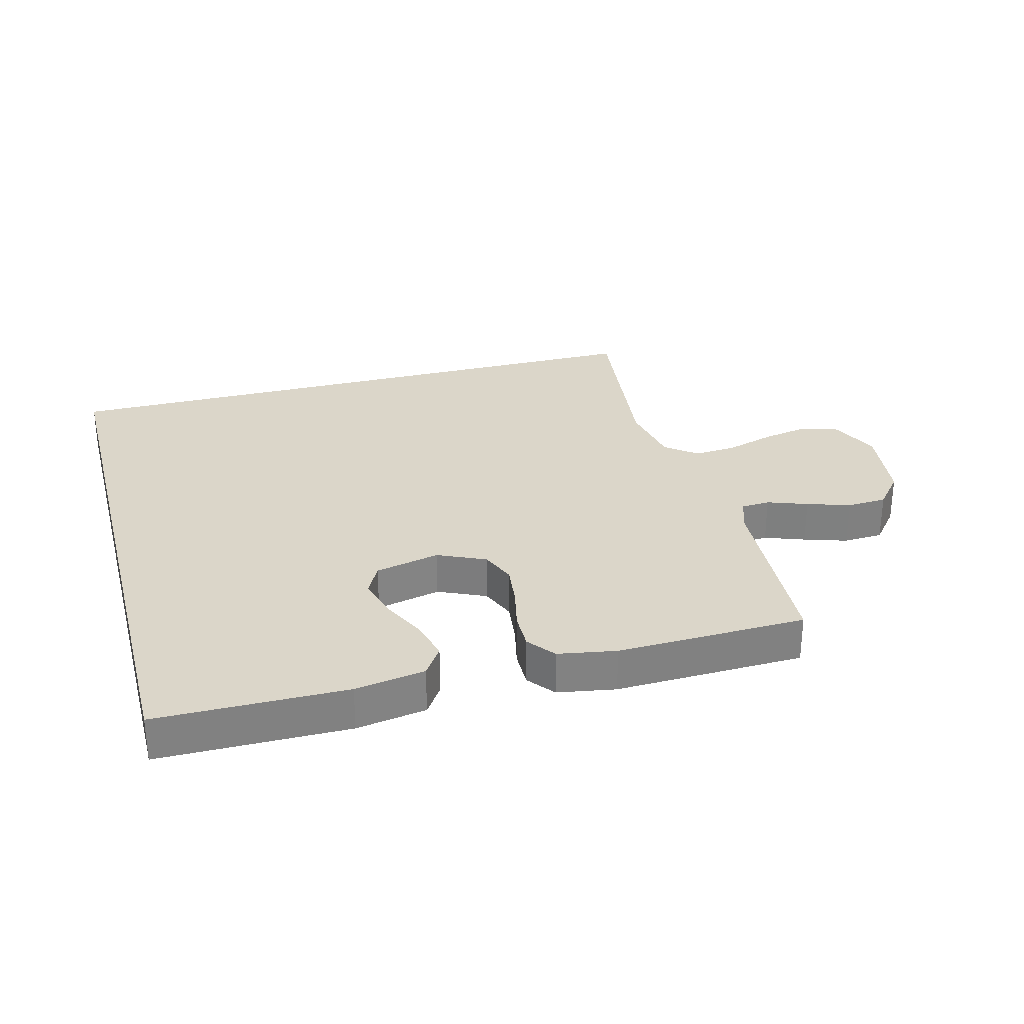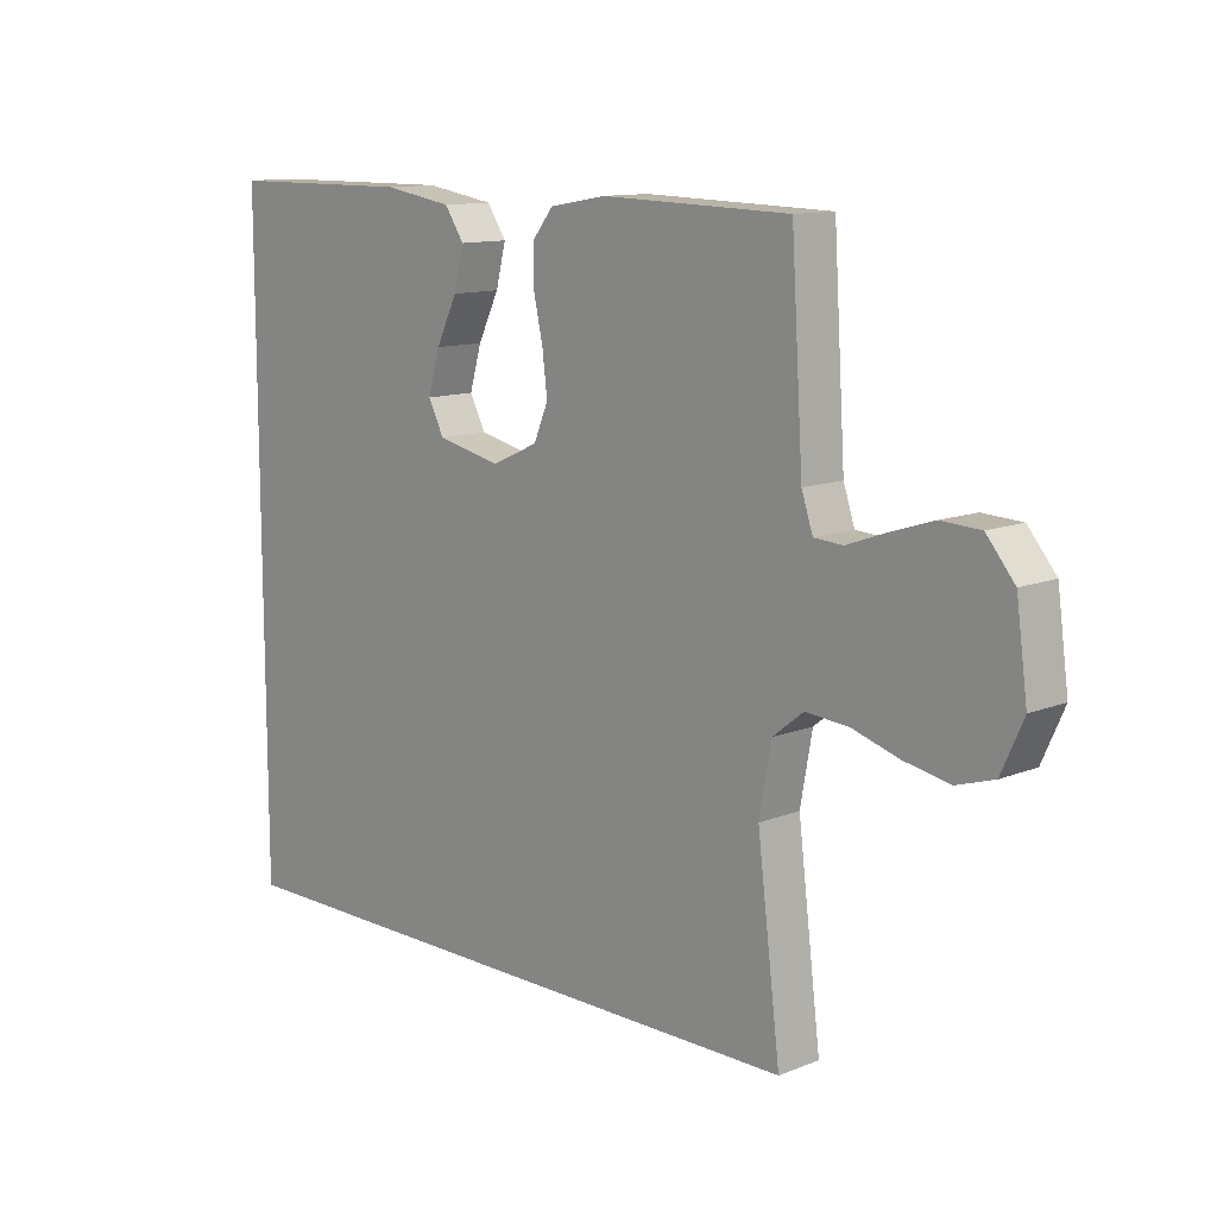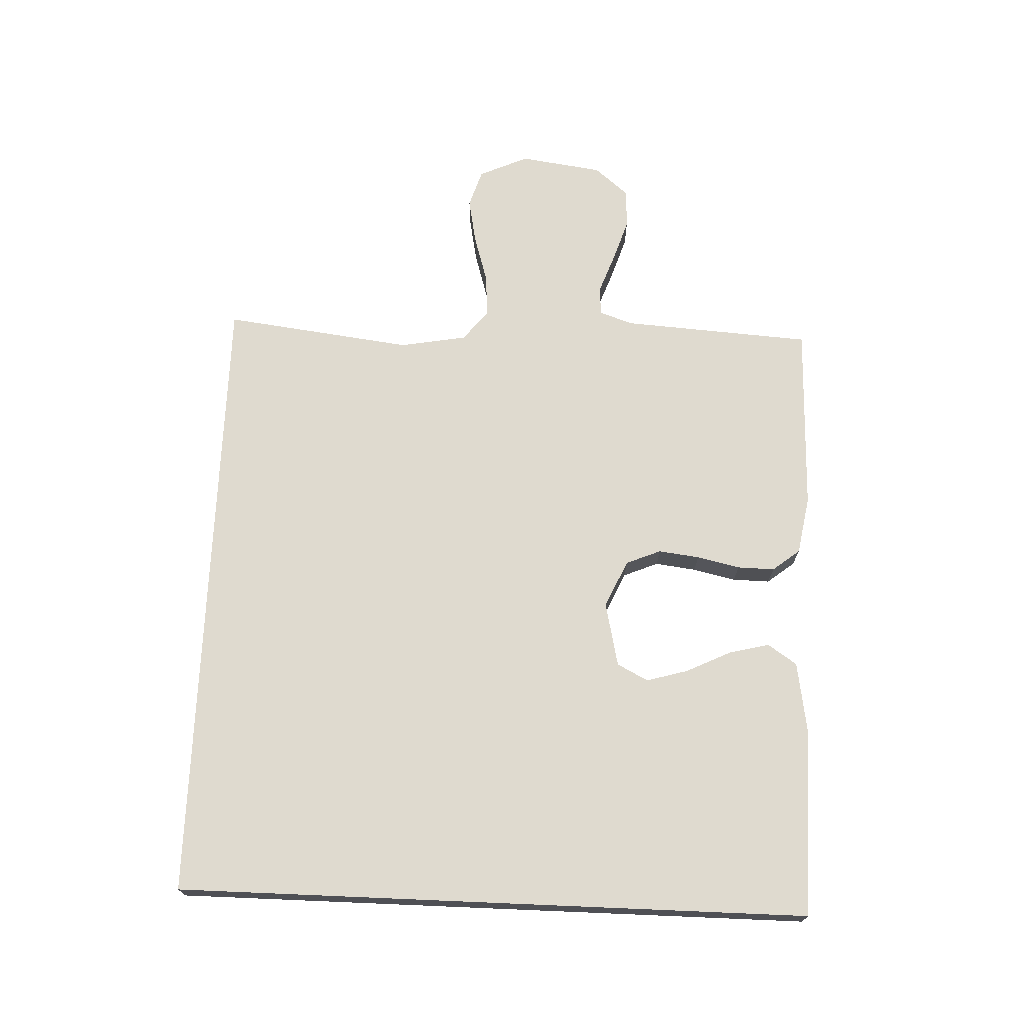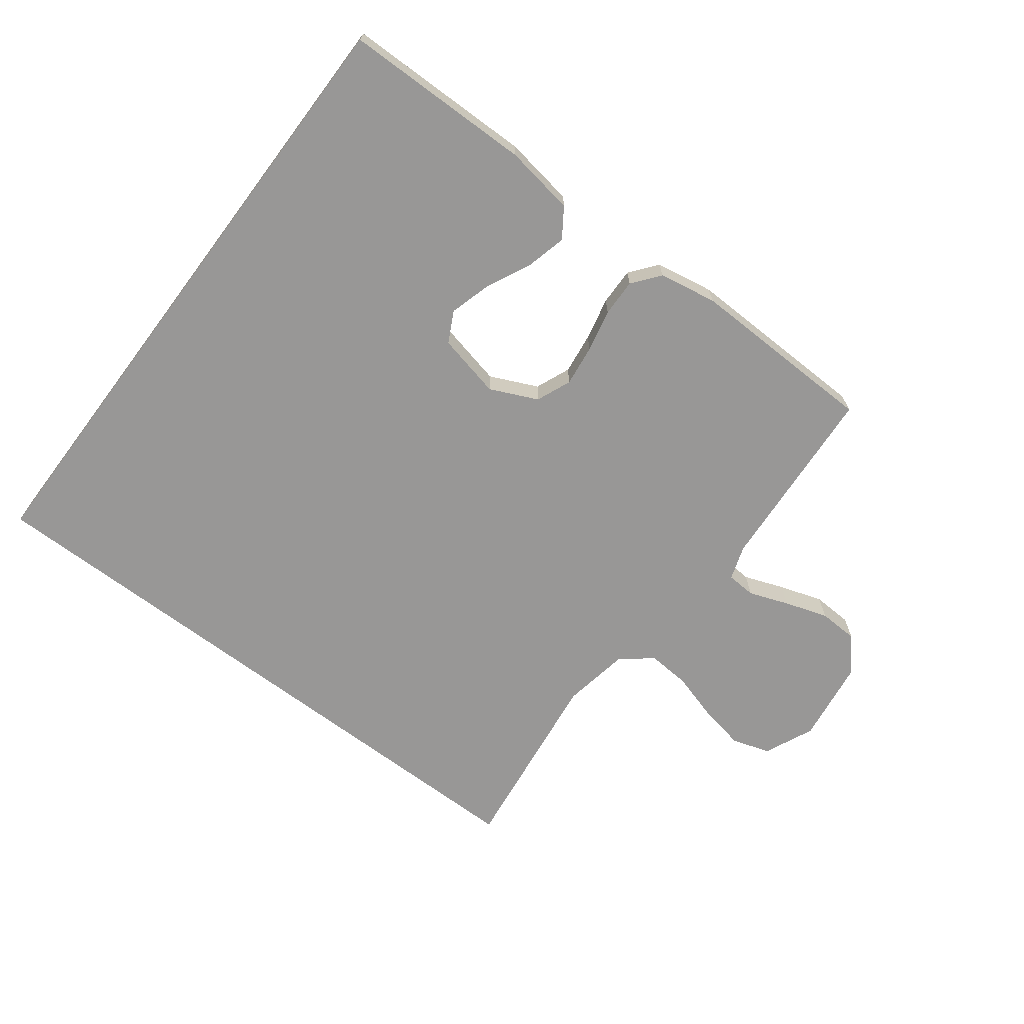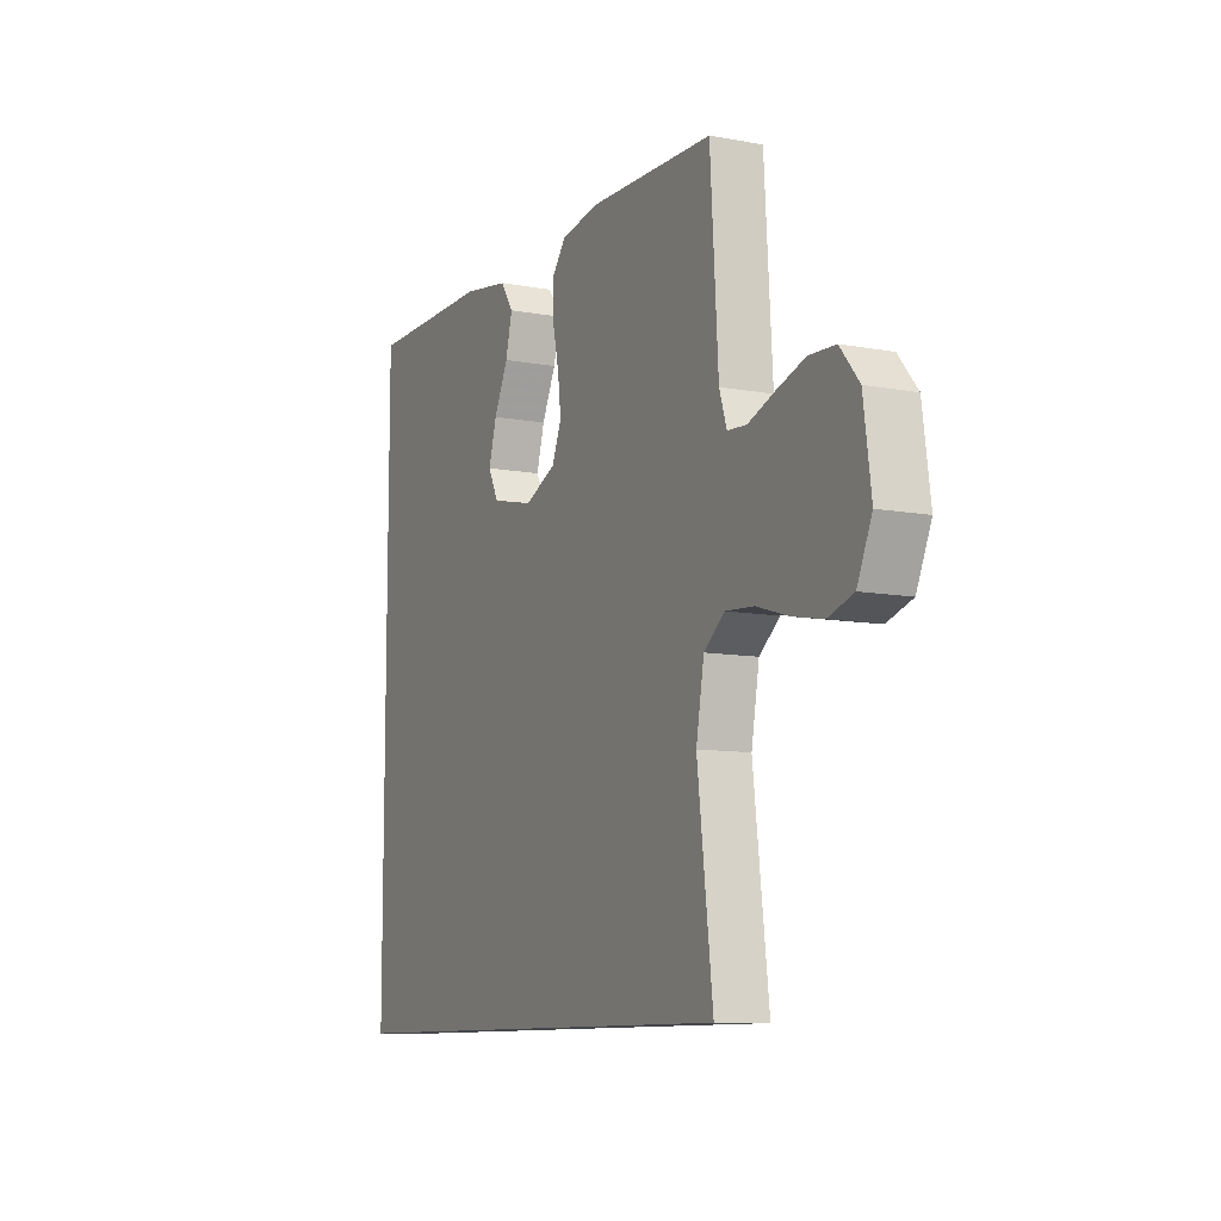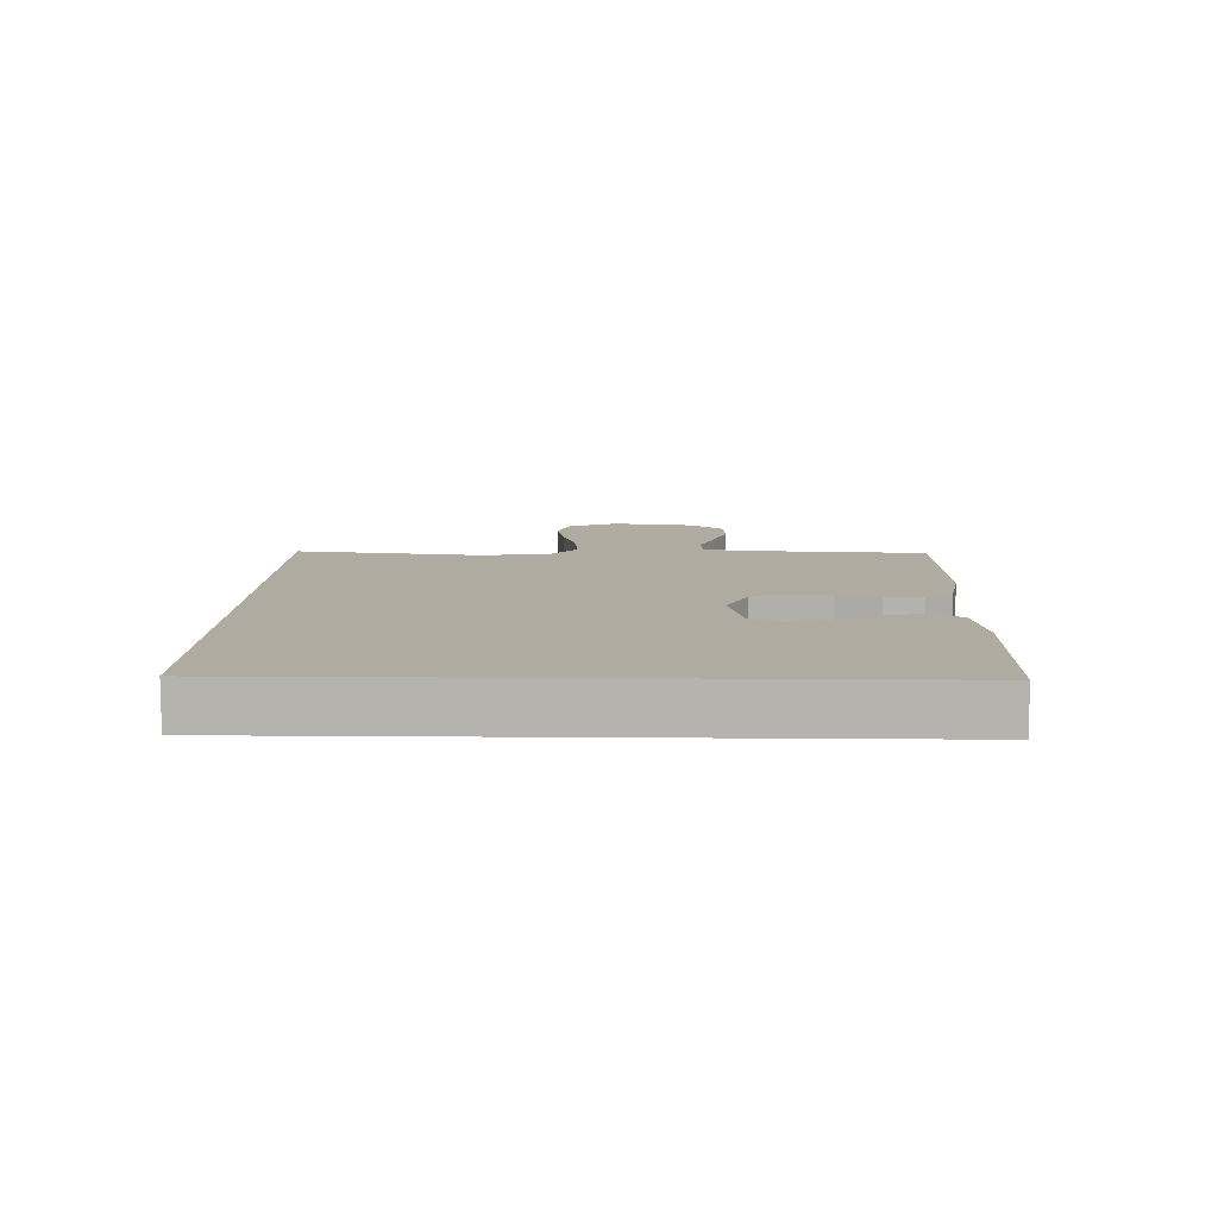
<metadata>
{"format":"obj","ext":"obj","renderer":"f3d","projection":"perspective","resolution":1024,"background":"white","views":[{"elev":29.7,"azim":-14.9,"up":"+Y"},{"elev":11.9,"azim":46.6,"up":"+Z"},{"elev":70.8,"azim":-87.6,"up":"+Y"},{"elev":-68.3,"azim":-37.0,"up":"+Y"},{"elev":-9.8,"azim":64.1,"up":"+Z"},{"elev":9.8,"azim":-88.7,"up":"+Y"}]}
</metadata>
<code>
v 0.497 0.07 -0.5
v -0.5 0.07 -0.5
v -0.5 0.07 0.502
v -0.2 0.07 0.504
v -0.089 0.07 0.486
v -0.058 0.07 0.44
v -0.074 0.07 0.376
v -0.108 0.07 0.306
v -0.127 0.07 0.24
v -0.102 0.07 0.191
v 0 0.07 0.168
v 0.075 0.07 0.202
v 0.098 0.07 0.257
v 0.09 0.07 0.322
v 0.075 0.07 0.39
v 0.074 0.07 0.449
v 0.108 0.07 0.492
v 0.2 0.07 0.508
v 0.5 0.07 0.5
v 0.519 0.07 0.2
v 0.537 0.07 0.146
v 0.583 0.07 0.143
v 0.646 0.07 0.166
v 0.714 0.07 0.188
v 0.777 0.07 0.185
v 0.822 0.07 0.131
v 0.84 0.07 0
v 0.805 0.07 -0.078
v 0.745 0.07 -0.097
v 0.672 0.07 -0.083
v 0.596 0.07 -0.06
v 0.528 0.07 -0.055
v 0.479 0.07 -0.094
v 0.46 0.07 -0.2
v 0.497 0 -0.5
v -0.5 0 -0.5
v -0.5 0 0.502
v -0.2 0 0.504
v -0.089 0 0.486
v -0.058 0 0.44
v -0.074 0 0.376
v -0.108 0 0.306
v -0.127 0 0.24
v -0.102 0 0.191
v 0 0 0.168
v 0.075 0 0.202
v 0.098 0 0.257
v 0.09 0 0.322
v 0.075 0 0.39
v 0.074 0 0.449
v 0.108 0 0.492
v 0.2 0 0.508
v 0.5 0 0.5
v 0.519 0 0.2
v 0.537 0 0.146
v 0.583 0 0.143
v 0.646 0 0.166
v 0.714 0 0.188
v 0.777 0 0.185
v 0.822 0 0.131
v 0.84 0 0
v 0.805 0 -0.078
v 0.745 0 -0.097
v 0.672 0 -0.083
v 0.596 0 -0.06
v 0.528 0 -0.055
v 0.479 0 -0.094
v 0.46 0 -0.2
f 28 29 30 31
f 26 27 28 31
f 26 31 32
f 25 26 32
f 22 23 24 25
f 22 25 32 33
f 17 18 19 20
f 17 20 21
f 14 15 16 17
f 13 14 17 21
f 12 13 21
f 11 12 21
f 5 6 7 8
f 5 8 9
f 4 5 9
f 3 4 9
f 2 3 9 10
f 34 1 2 10
f 11 21 22 33
f 10 11 33 34
f 65 64 63 62
f 65 62 61 60
f 66 65 60
f 66 60 59
f 59 58 57 56
f 67 66 59 56
f 54 53 52 51
f 55 54 51
f 51 50 49 48
f 55 51 48 47
f 55 47 46
f 55 46 45
f 42 41 40 39
f 43 42 39
f 43 39 38
f 43 38 37
f 44 43 37 36
f 44 36 35 68
f 67 56 55 45
f 68 67 45 44
f 1 35 36 2
f 2 36 37 3
f 3 37 38 4
f 4 38 39 5
f 5 39 40 6
f 6 40 41 7
f 7 41 42 8
f 8 42 43 9
f 9 43 44 10
f 10 44 45 11
f 11 45 46 12
f 12 46 47 13
f 13 47 48 14
f 14 48 49 15
f 15 49 50 16
f 16 50 51 17
f 17 51 52 18
f 18 52 53 19
f 19 53 54 20
f 20 54 55 21
f 21 55 56 22
f 22 56 57 23
f 23 57 58 24
f 24 58 59 25
f 25 59 60 26
f 26 60 61 27
f 27 61 62 28
f 28 62 63 29
f 29 63 64 30
f 30 64 65 31
f 31 65 66 32
f 32 66 67 33
f 33 67 68 34
f 34 68 35 1

</code>
